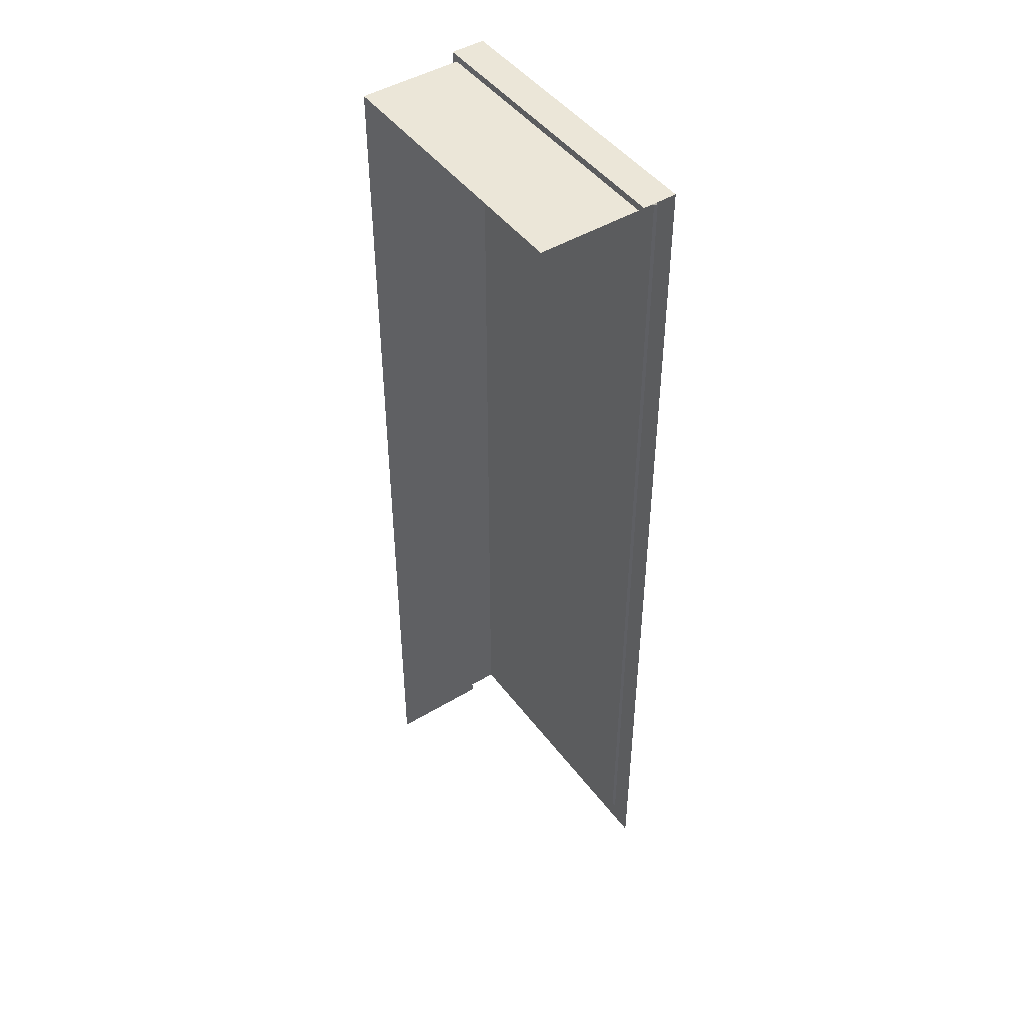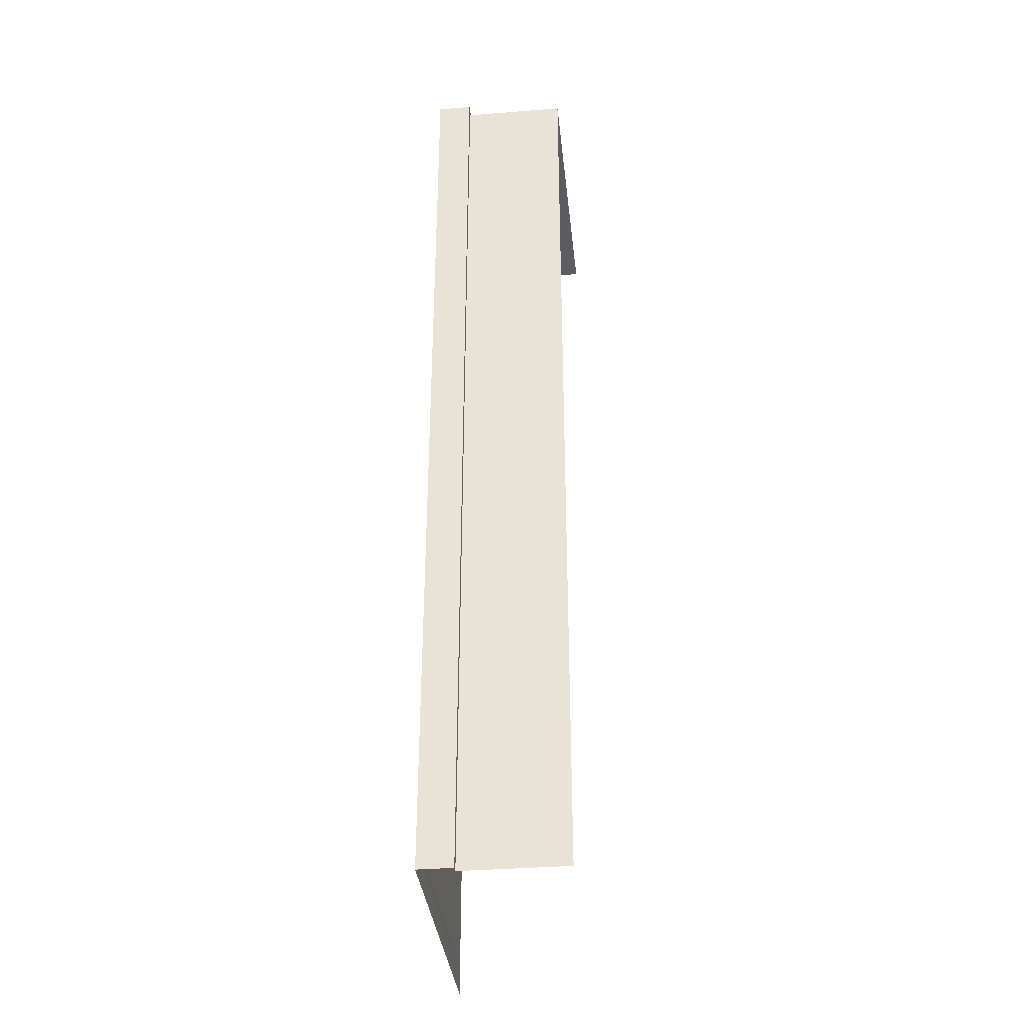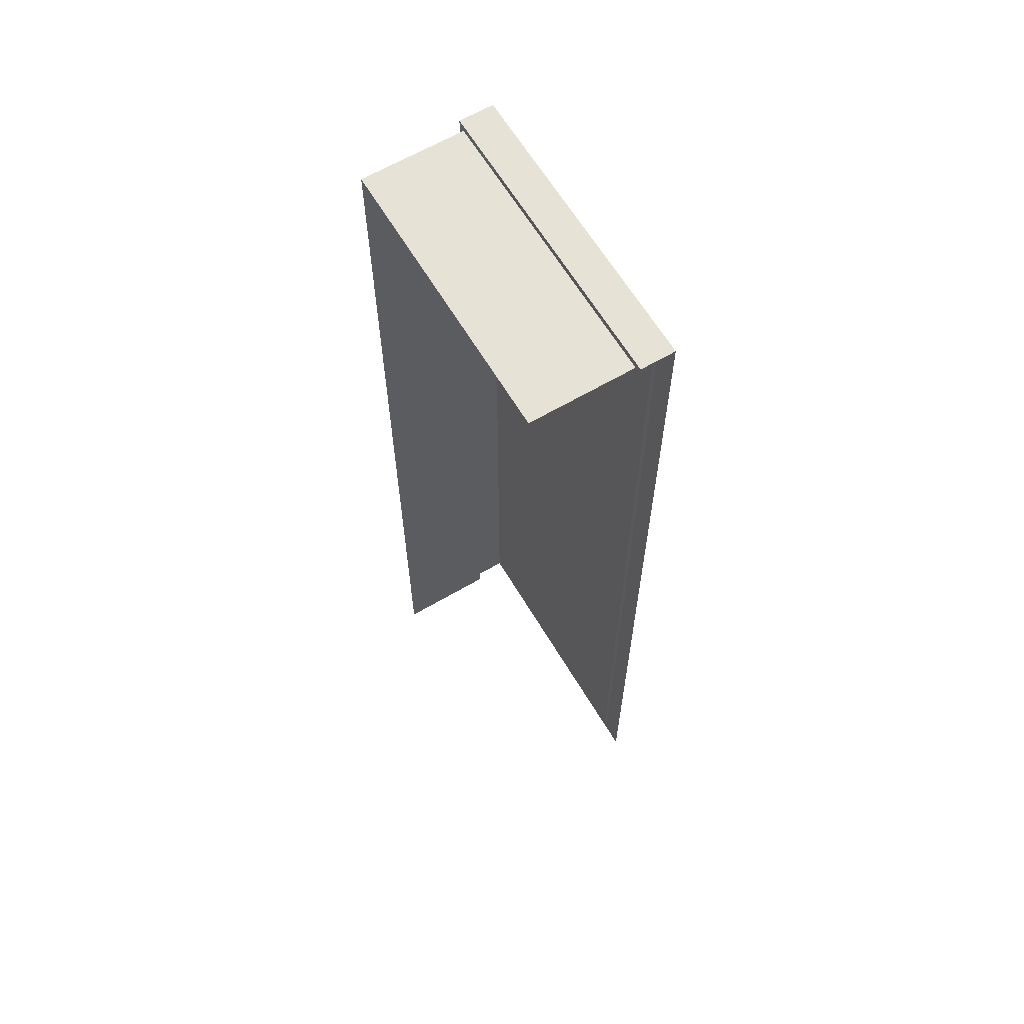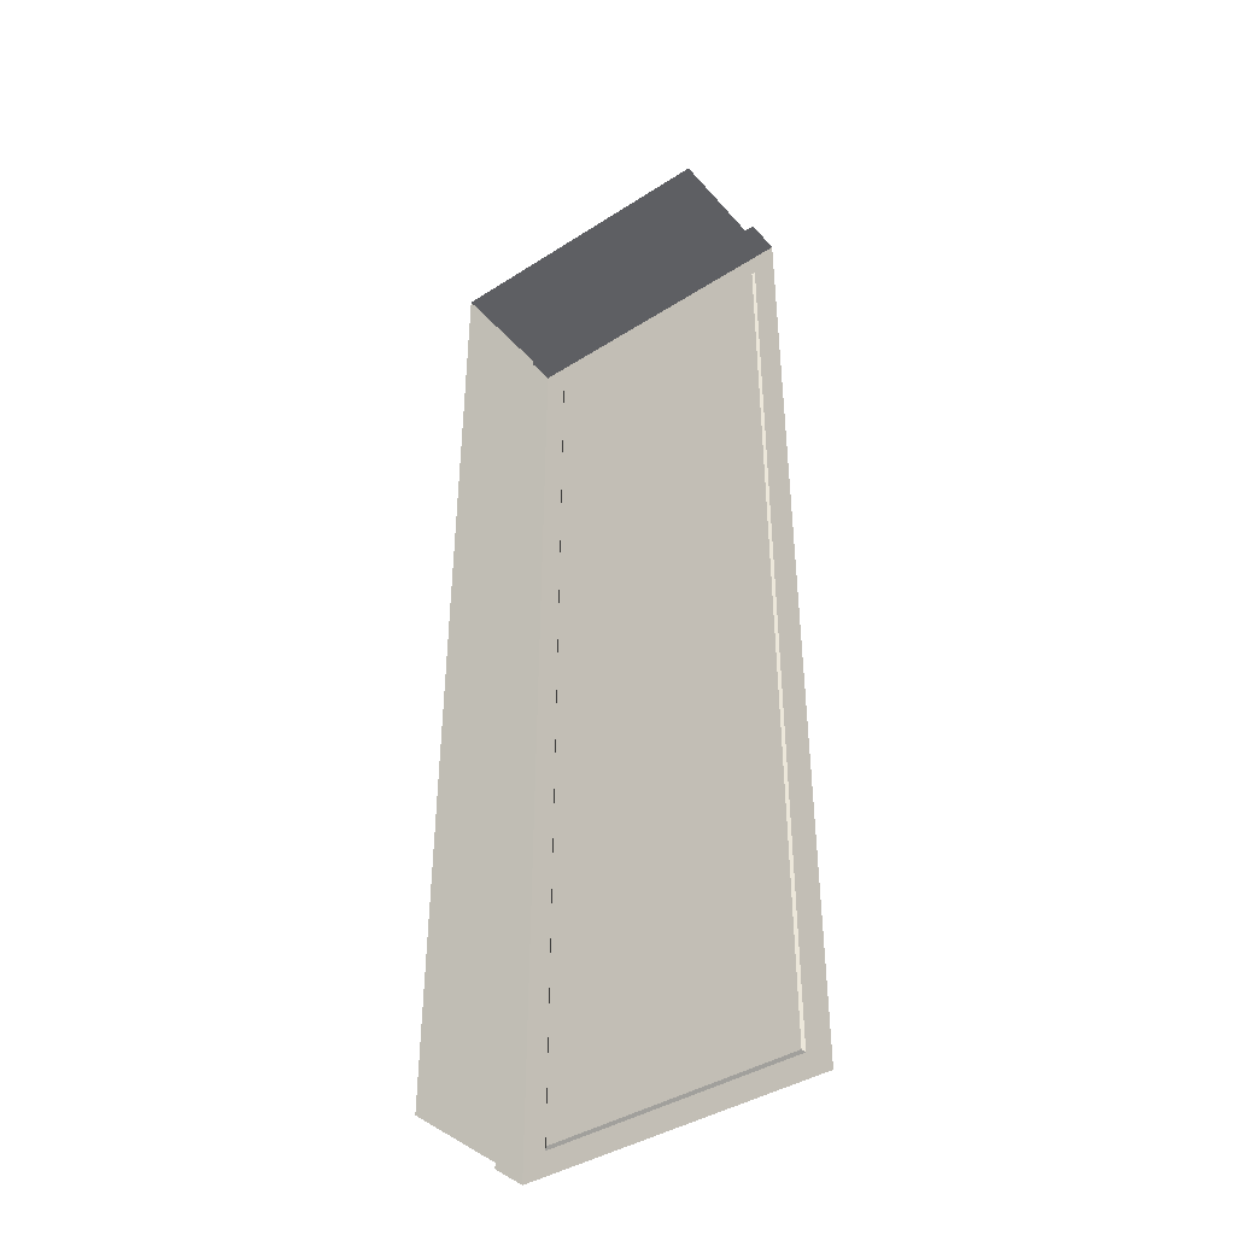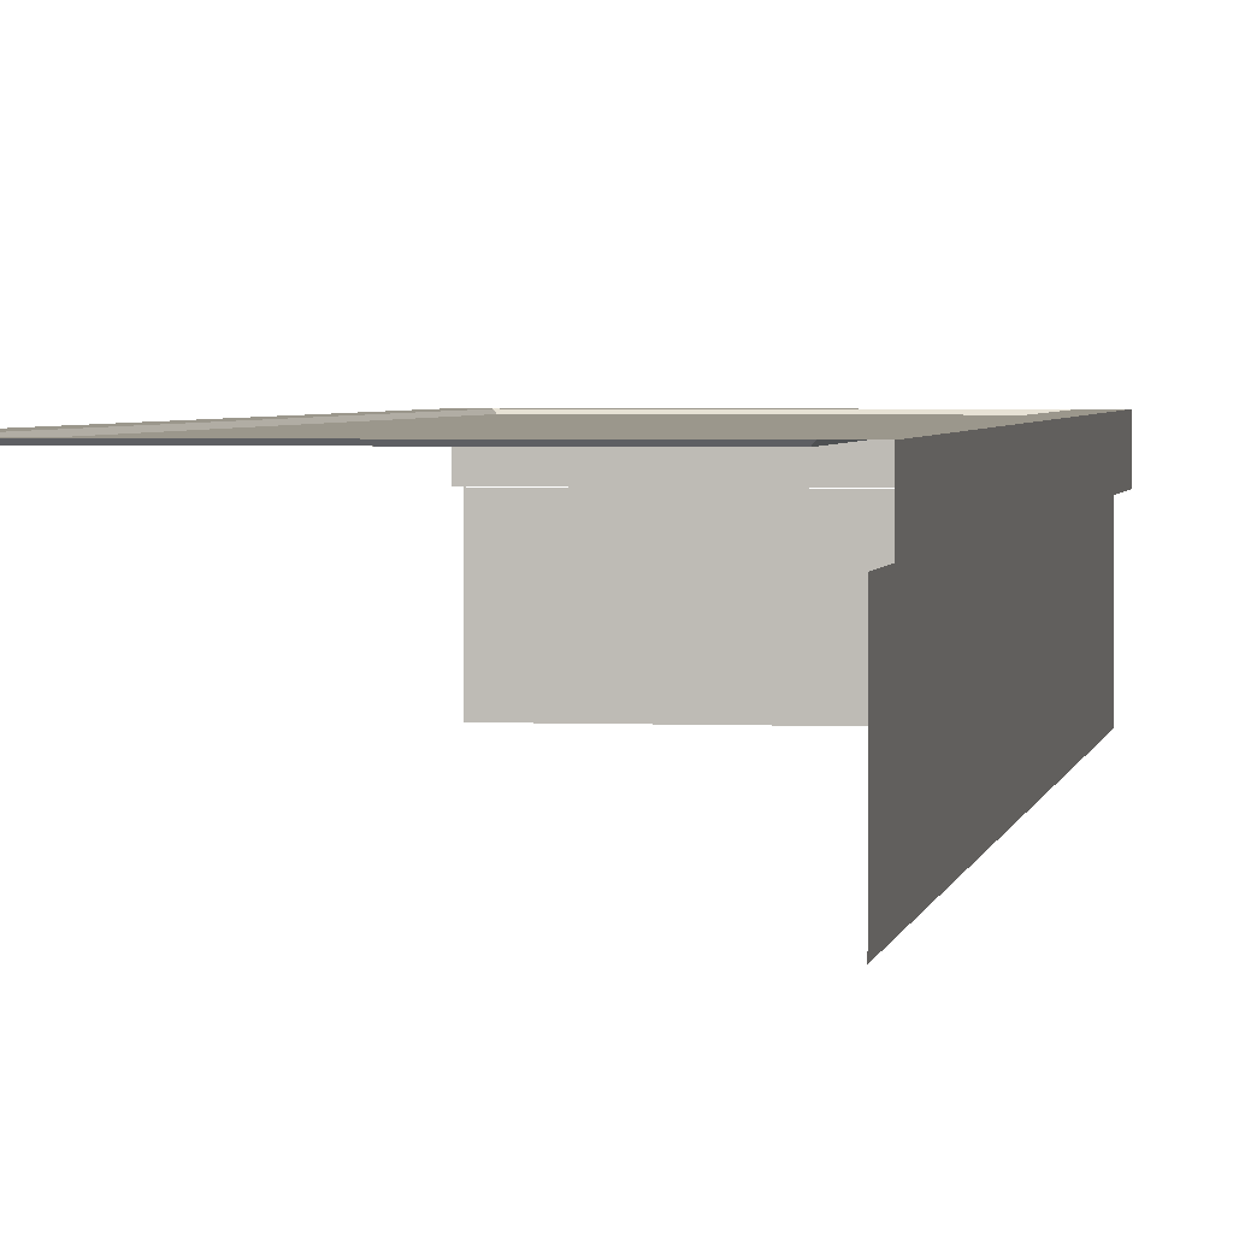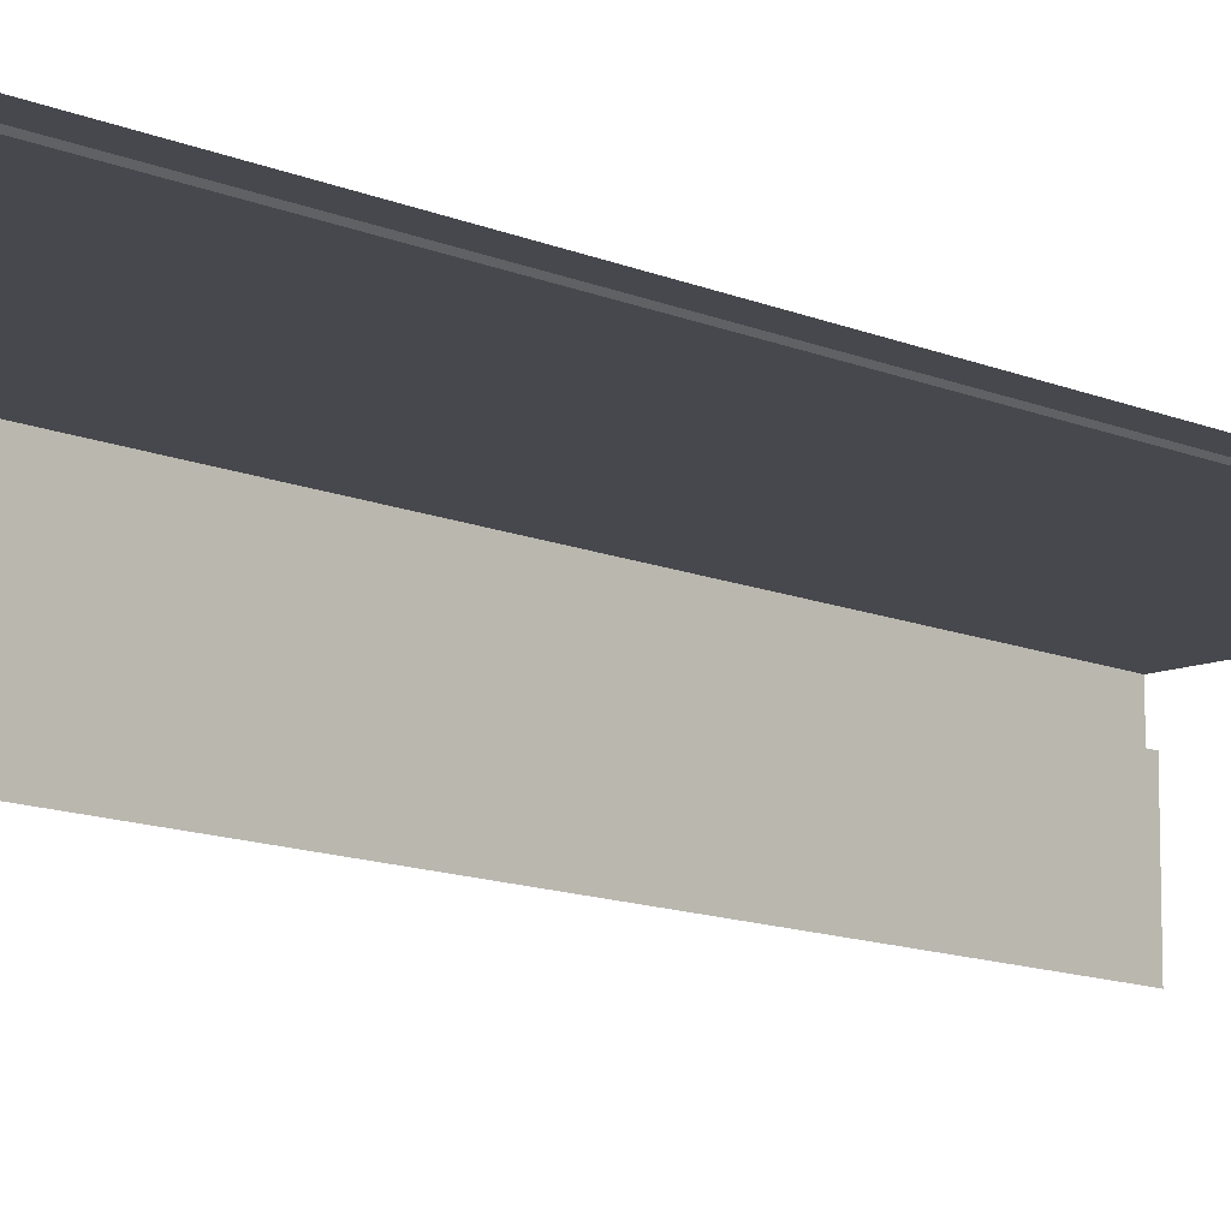
<metadata>
{"format":"obj","ext":"obj","renderer":"f3d","projection":"perspective","resolution":1024,"background":"white","views":[{"elev":46.1,"azim":-124.6,"up":"+Y"},{"elev":-35.5,"azim":96.1,"up":"+Y"},{"elev":63.4,"azim":-120.7,"up":"+Y"},{"elev":-41.8,"azim":-142.5,"up":"+Y"},{"elev":2.6,"azim":8.9,"up":"+Z"},{"elev":-11.9,"azim":-135.9,"up":"+Z"}]}
</metadata>
<code>
g Alley_STR_House_01_Side_03
v -6.17 -2.33 0.45
v -6.17 -2.33 2.1e-19
v -4.93 -2.33 2.1e-19
v -4.93 -2.33 0.45
v -4.93 -2.33 2.1e-19
v -4.93 -6.505 0
v -4.93 -6.505 0.45
v -4.93 -2.33 0.45
v -4.9 -6.505 0.6
v -5.001 -6.405 0.6
v -5.001 -2.405 0.6
v -4.9 -2.3 0.6
v -4.9 -2.3 0.45
v -4.9 -6.505 0.45
v -4.9 -6.505 0.6
v -4.9 -2.3 0.6
v -6.2 -2.3 0.6
v -6.2 -2.3 0.45
v -4.9 -2.3 0.45
v -4.9 -2.3 0.6
v -6.1 -6.405 0.6
v -6.2 -6.505 0.6
v -6.2 -2.3 0.6
v -6.1 -2.405 0.6
v -6.1 -2.405 0.6
v -6.2 -2.3 0.6
v -4.9 -2.3 0.6
v -5.001 -2.405 0.6
v -4.9 -6.505 0.6
v -6.2 -6.505 0.6
v -6.1 -6.405 0.6
v -5.001 -6.405 0.6
v -5.001 -6.405 0.6
v -5.011 -6.395 0.59
v -5.011 -2.415 0.59
v -5.001 -2.405 0.6
v -5.001 -2.405 0.6
v -5.011 -2.415 0.59
v -6.09 -2.415 0.59
v -6.1 -2.405 0.6
v -6.1 -2.405 0.6
v -6.09 -2.415 0.59
v -6.09 -6.395 0.59
v -6.1 -6.405 0.6
v -6.1 -6.405 0.6
v -6.09 -6.395 0.59
v -5.011 -6.395 0.59
v -5.001 -6.405 0.6
v -5.011 -6.395 0.59
v -6.09 -6.395 0.59
v -6.09 -2.415 0.59
v -5.011 -2.415 0.59
g Alley_STR_House_01_Side_03_0
f 3 2 1
f 4 3 1
f 7 6 5
f 8 7 5
f 11 10 9
f 12 11 9
f 15 14 13
f 16 15 13
f 19 18 17
f 20 19 17
f 23 22 21
f 24 23 21
f 27 26 25
f 28 27 25
f 31 30 29
f 32 31 29
f 35 34 33
f 36 35 33
f 39 38 37
f 40 39 37
f 43 42 41
f 44 43 41
f 47 46 45
f 48 47 45
g Alley_STR_House_01_Side_03_1
f 51 50 49
f 52 51 49

</code>
